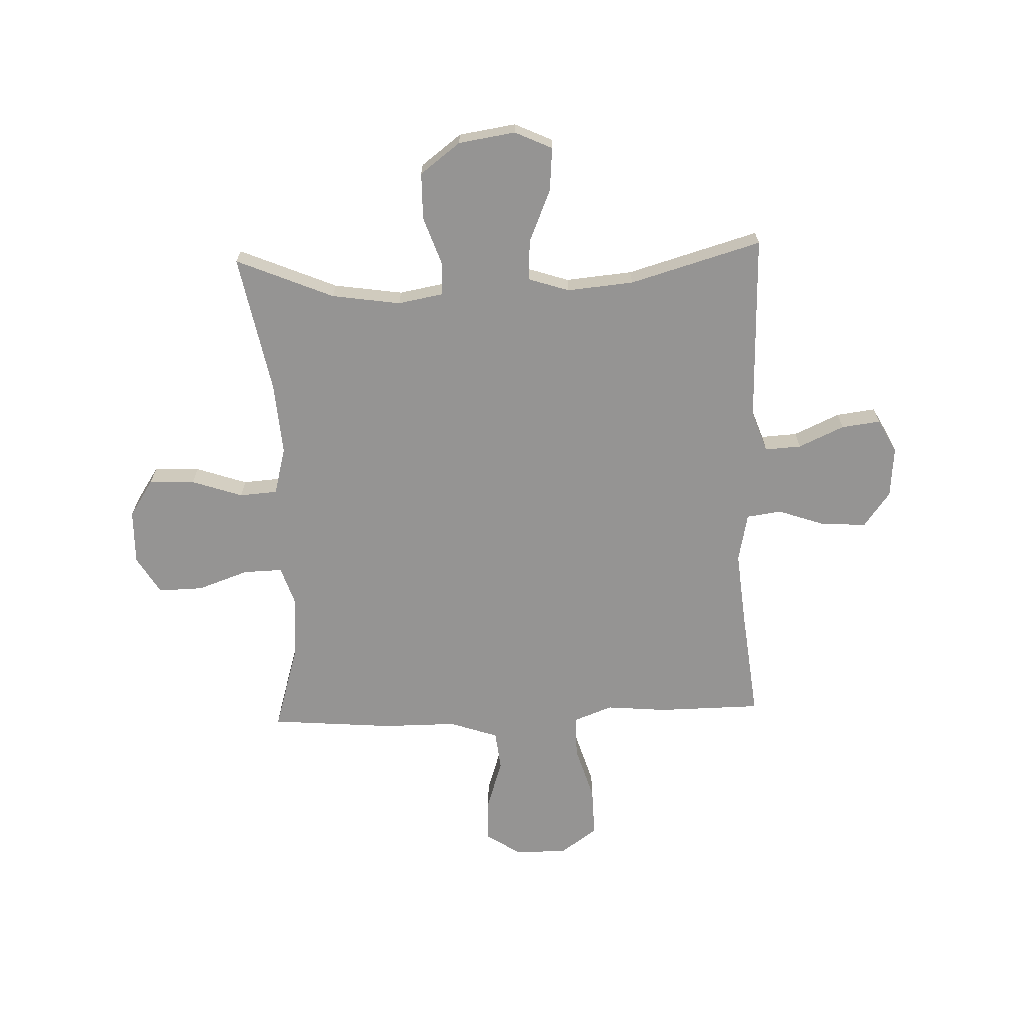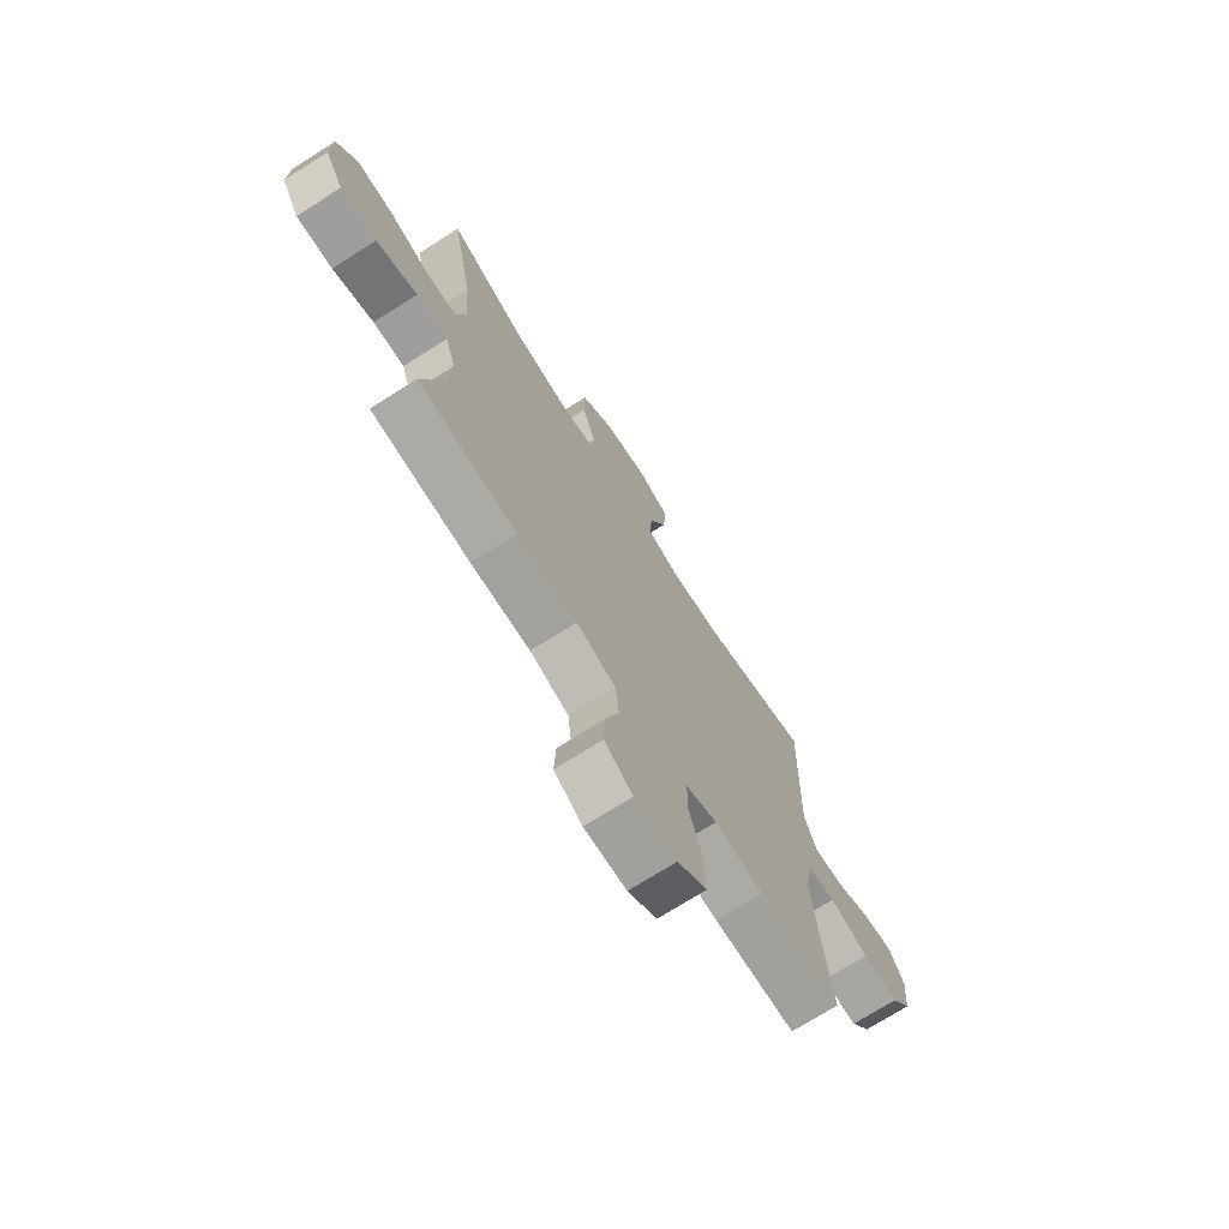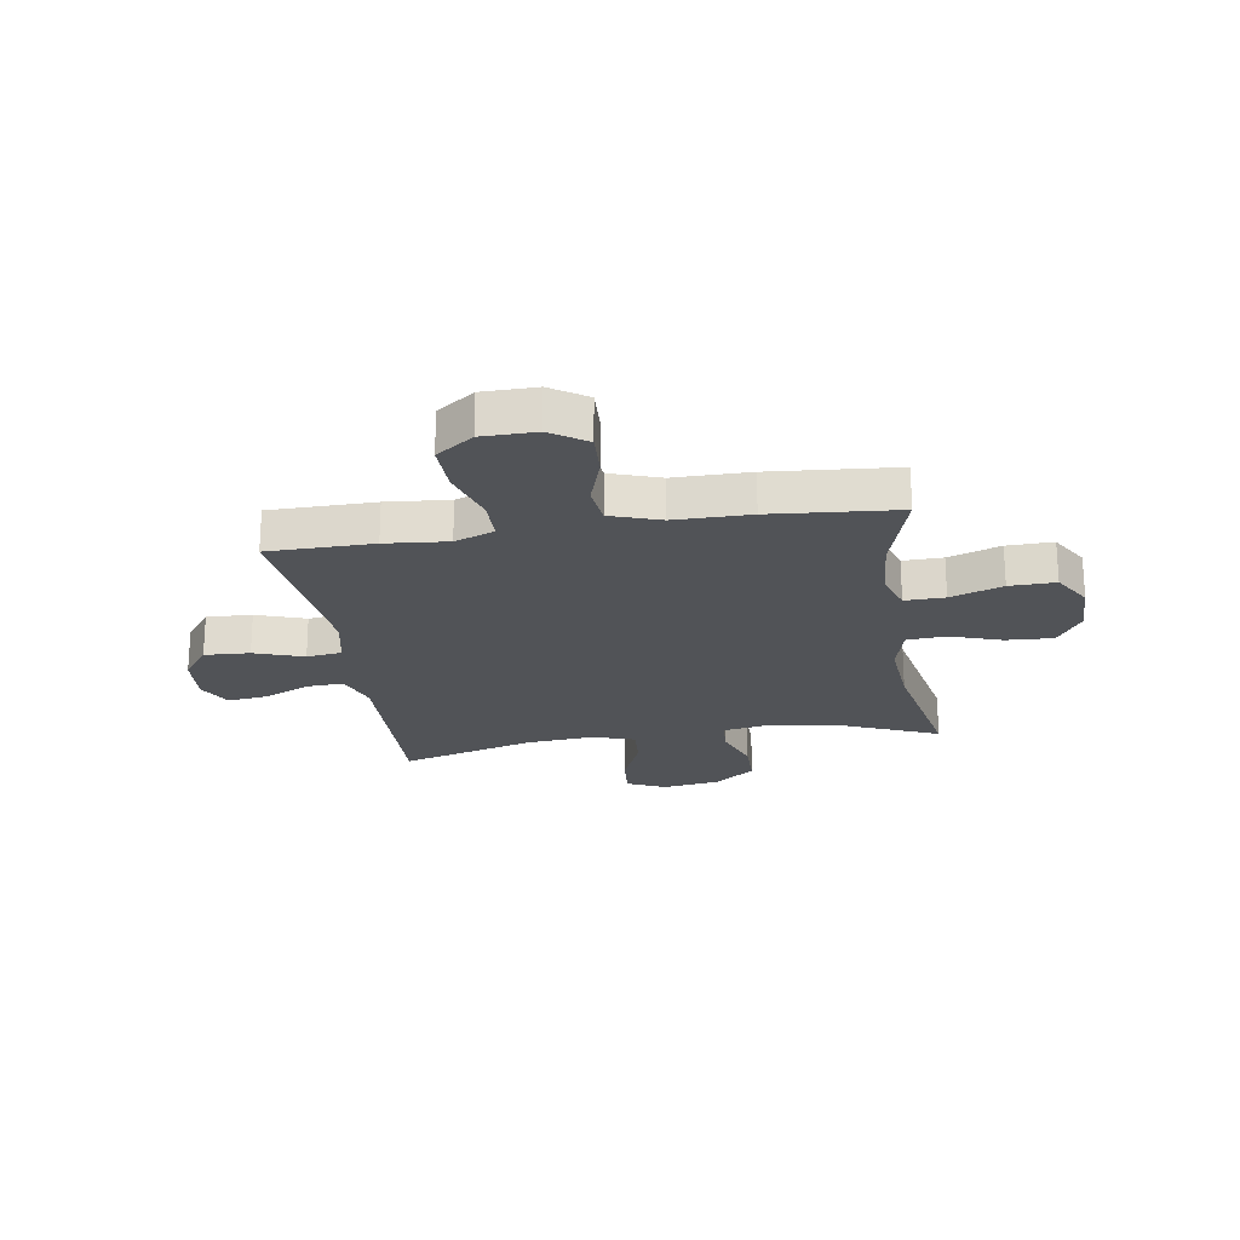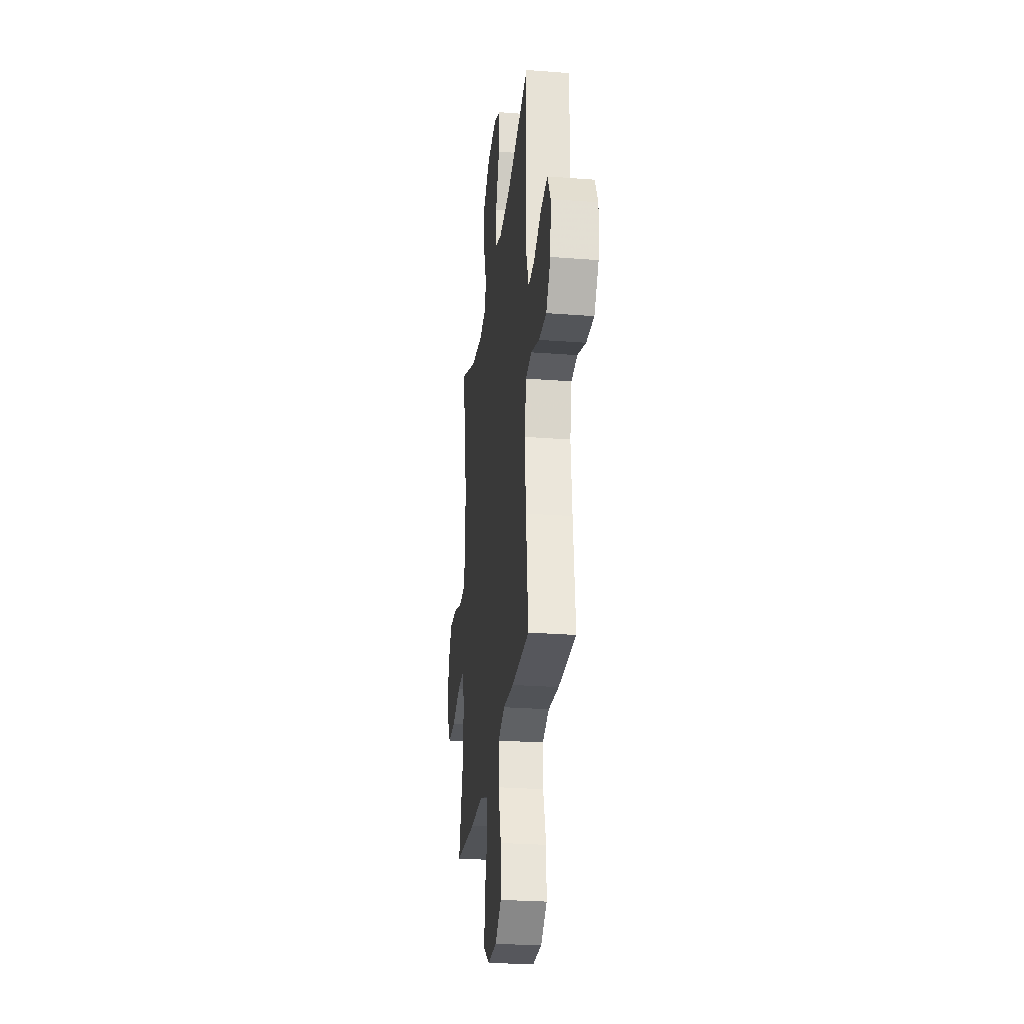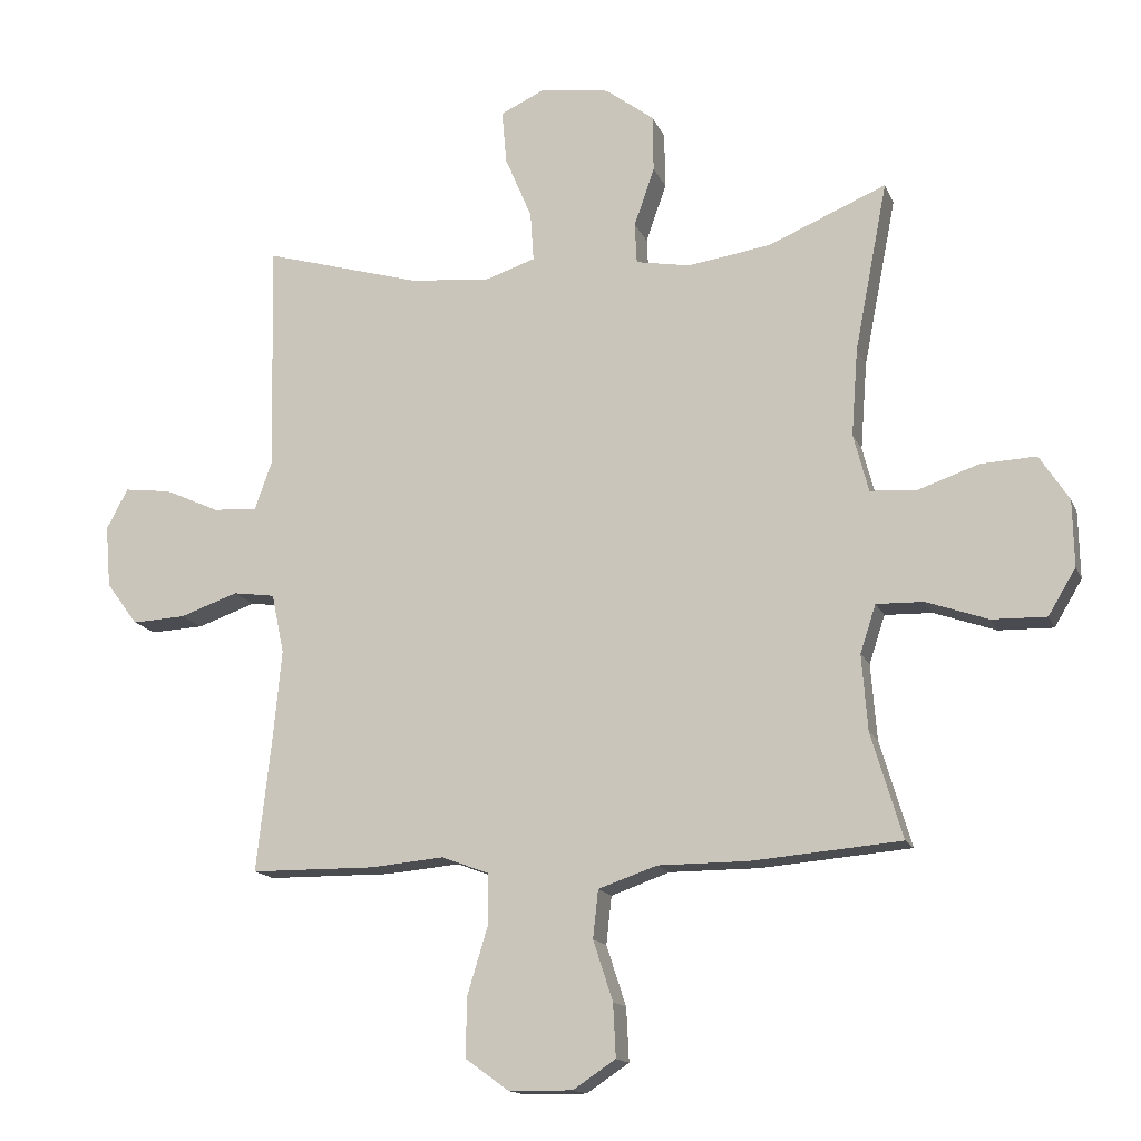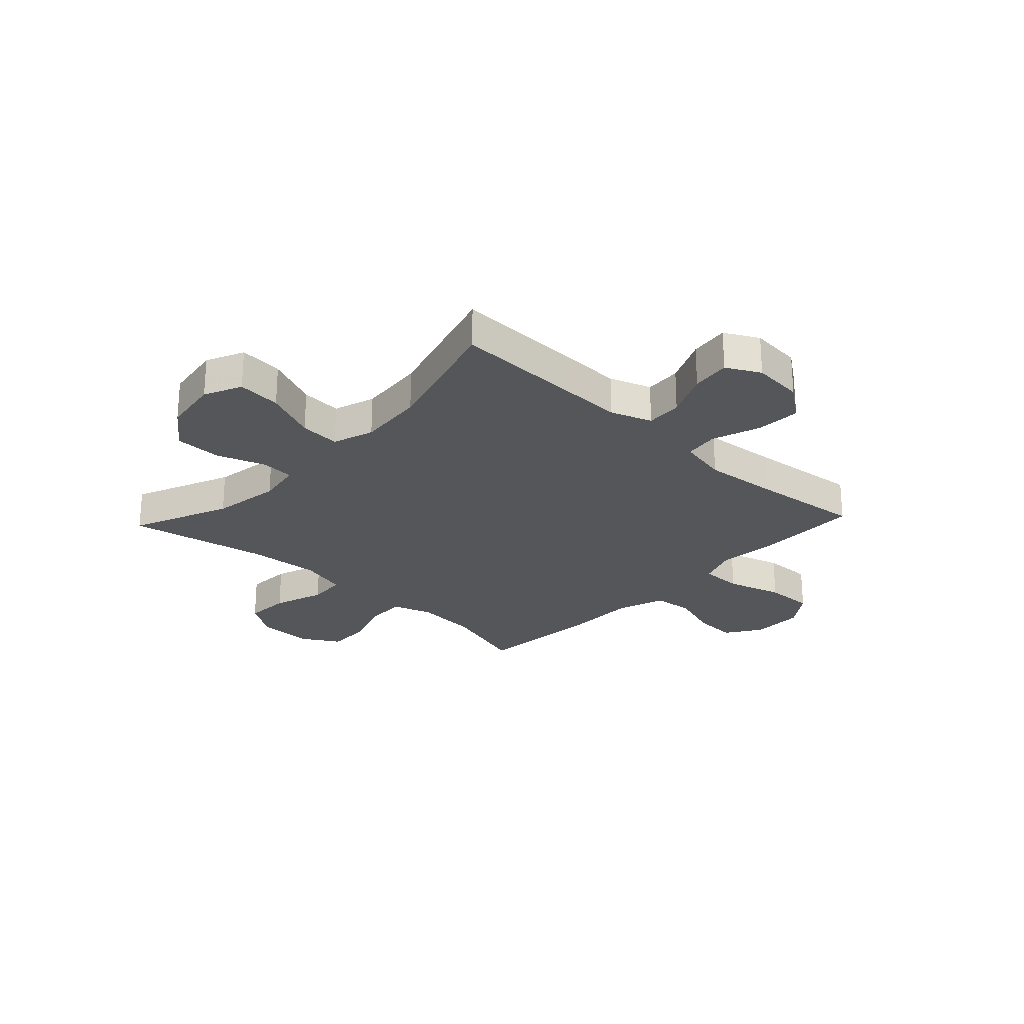
<metadata>
{"format":"obj","ext":"obj","renderer":"f3d","projection":"perspective","resolution":1024,"background":"white","views":[{"elev":-67.1,"azim":2.1,"up":"+Y"},{"elev":-72.1,"azim":-57.6,"up":"+Z"},{"elev":-22.2,"azim":-171.1,"up":"+Y"},{"elev":-26.9,"azim":83.2,"up":"+Z"},{"elev":-14.8,"azim":-163.0,"up":"+Z"},{"elev":-25.4,"azim":46.8,"up":"+Y"}]}
</metadata>
<code>
v -0.5 0.07 0.5
v -0.32 0.07 0.424
v -0.193 0.07 0.405
v -0.11 0.07 0.42
v -0.107 0.07 0.482
v -0.138 0.07 0.571
v -0.137 0.07 0.657
v -0.063 0.07 0.713
v 0.042 0.07 0.729
v 0.111 0.07 0.697
v 0.104 0.07 0.616
v 0.063 0.07 0.519
v 0.058 0.07 0.444
v 0.134 0.07 0.419
v 0.257 0.07 0.43
v 0.5 0.07 0.5
v 0.494 0.07 0.272
v 0.491 0.07 0.152
v 0.518 0.07 0.076
v 0.585 0.07 0.08
v 0.669 0.07 0.118
v 0.741 0.07 0.127
v 0.774 0.07 0.065
v 0.766 0.07 -0.029
v 0.718 0.07 -0.094
v 0.636 0.07 -0.09
v 0.547 0.07 -0.059
v 0.483 0.07 -0.068
v 0.464 0.07 -0.159
v 0.477 0.07 -0.296
v 0.5 0.07 -0.5
v 0.31 0.07 -0.502
v 0.197 0.07 -0.492
v 0.125 0.07 -0.519
v 0.125 0.07 -0.597
v 0.156 0.07 -0.699
v 0.158 0.07 -0.79
v 0.091 0.07 -0.838
v -0.006 0.07 -0.839
v -0.071 0.07 -0.796
v -0.067 0.07 -0.715
v -0.037 0.07 -0.623
v -0.045 0.07 -0.55
v -0.135 0.07 -0.519
v -0.272 0.07 -0.519
v -0.5 0.07 -0.5
v -0.452 0.07 -0.339
v -0.443 0.07 -0.224
v -0.467 0.07 -0.151
v -0.539 0.07 -0.153
v -0.633 0.07 -0.186
v -0.716 0.07 -0.188
v -0.758 0.07 -0.118
v -0.756 0.07 -0.017
v -0.711 0.07 0.052
v -0.627 0.07 0.048
v -0.533 0.07 0.016
v -0.463 0.07 0.021
v -0.44 0.07 0.109
v -0.45 0.07 0.242
v -0.5 0 0.5
v -0.32 0 0.424
v -0.193 0 0.405
v -0.11 0 0.42
v -0.107 0 0.482
v -0.138 0 0.571
v -0.137 0 0.657
v -0.063 0 0.713
v 0.042 0 0.729
v 0.111 0 0.697
v 0.104 0 0.616
v 0.063 0 0.519
v 0.058 0 0.444
v 0.134 0 0.419
v 0.257 0 0.43
v 0.5 0 0.5
v 0.494 0 0.272
v 0.491 0 0.152
v 0.518 0 0.076
v 0.585 0 0.08
v 0.669 0 0.118
v 0.741 0 0.127
v 0.774 0 0.065
v 0.766 0 -0.029
v 0.718 0 -0.094
v 0.636 0 -0.09
v 0.547 0 -0.059
v 0.483 0 -0.068
v 0.464 0 -0.159
v 0.477 0 -0.296
v 0.5 0 -0.5
v 0.31 0 -0.502
v 0.197 0 -0.492
v 0.125 0 -0.519
v 0.125 0 -0.597
v 0.156 0 -0.699
v 0.158 0 -0.79
v 0.091 0 -0.838
v -0.006 0 -0.839
v -0.071 0 -0.796
v -0.067 0 -0.715
v -0.037 0 -0.623
v -0.045 0 -0.55
v -0.135 0 -0.519
v -0.272 0 -0.519
v -0.5 0 -0.5
v -0.452 0 -0.339
v -0.443 0 -0.224
v -0.467 0 -0.151
v -0.539 0 -0.153
v -0.633 0 -0.186
v -0.716 0 -0.188
v -0.758 0 -0.118
v -0.756 0 -0.017
v -0.711 0 0.052
v -0.627 0 0.048
v -0.533 0 0.016
v -0.463 0 0.021
v -0.44 0 0.109
v -0.45 0 0.242
f 55 56 57
f 54 55 57
f 53 54 57
f 52 53 57
f 51 52 57
f 50 51 57
f 49 50 57 58
f 48 49 58 59
f 44 45 46 47
f 43 44 47 48
f 40 41 42
f 39 40 42
f 38 39 42
f 37 38 42
f 36 37 42
f 35 36 42
f 34 35 42 43
f 43 48 59
f 34 43 59
f 33 34 59
f 33 59 60
f 32 33 60
f 31 32 60
f 30 31 60
f 25 26 27
f 24 25 27
f 23 24 27
f 22 23 27
f 21 22 27
f 20 21 27
f 19 20 27 28
f 18 19 28
f 17 18 28 29
f 15 16 17 29
f 10 11 12
f 9 10 12
f 8 9 12
f 7 8 12
f 6 7 12
f 5 6 12
f 4 5 12 13
f 3 4 13 14
f 60 1 2
f 30 60 2
f 29 30 2
f 14 15 29
f 3 14 29
f 2 3 29
f 117 116 115
f 117 115 114
f 117 114 113
f 117 113 112
f 117 112 111
f 117 111 110
f 118 117 110 109
f 119 118 109 108
f 107 106 105 104
f 108 107 104 103
f 102 101 100
f 102 100 99
f 102 99 98
f 102 98 97
f 102 97 96
f 102 96 95
f 103 102 95 94
f 119 108 103
f 119 103 94
f 119 94 93
f 120 119 93
f 120 93 92
f 120 92 91
f 120 91 90
f 87 86 85
f 87 85 84
f 87 84 83
f 87 83 82
f 87 82 81
f 87 81 80
f 88 87 80 79
f 88 79 78
f 89 88 78 77
f 89 77 76 75
f 72 71 70
f 72 70 69
f 72 69 68
f 72 68 67
f 72 67 66
f 72 66 65
f 73 72 65 64
f 74 73 64 63
f 62 61 120
f 62 120 90
f 62 90 89
f 89 75 74
f 89 74 63
f 89 63 62
f 1 61 62 2
f 2 62 63 3
f 3 63 64 4
f 4 64 65 5
f 5 65 66 6
f 6 66 67 7
f 7 67 68 8
f 8 68 69 9
f 9 69 70 10
f 10 70 71 11
f 11 71 72 12
f 12 72 73 13
f 13 73 74 14
f 14 74 75 15
f 15 75 76 16
f 16 76 77 17
f 17 77 78 18
f 18 78 79 19
f 19 79 80 20
f 20 80 81 21
f 21 81 82 22
f 22 82 83 23
f 23 83 84 24
f 24 84 85 25
f 25 85 86 26
f 26 86 87 27
f 27 87 88 28
f 28 88 89 29
f 29 89 90 30
f 30 90 91 31
f 31 91 92 32
f 32 92 93 33
f 33 93 94 34
f 34 94 95 35
f 35 95 96 36
f 36 96 97 37
f 37 97 98 38
f 38 98 99 39
f 39 99 100 40
f 40 100 101 41
f 41 101 102 42
f 42 102 103 43
f 43 103 104 44
f 44 104 105 45
f 45 105 106 46
f 46 106 107 47
f 47 107 108 48
f 48 108 109 49
f 49 109 110 50
f 50 110 111 51
f 51 111 112 52
f 52 112 113 53
f 53 113 114 54
f 54 114 115 55
f 55 115 116 56
f 56 116 117 57
f 57 117 118 58
f 58 118 119 59
f 59 119 120 60
f 60 120 61 1

</code>
